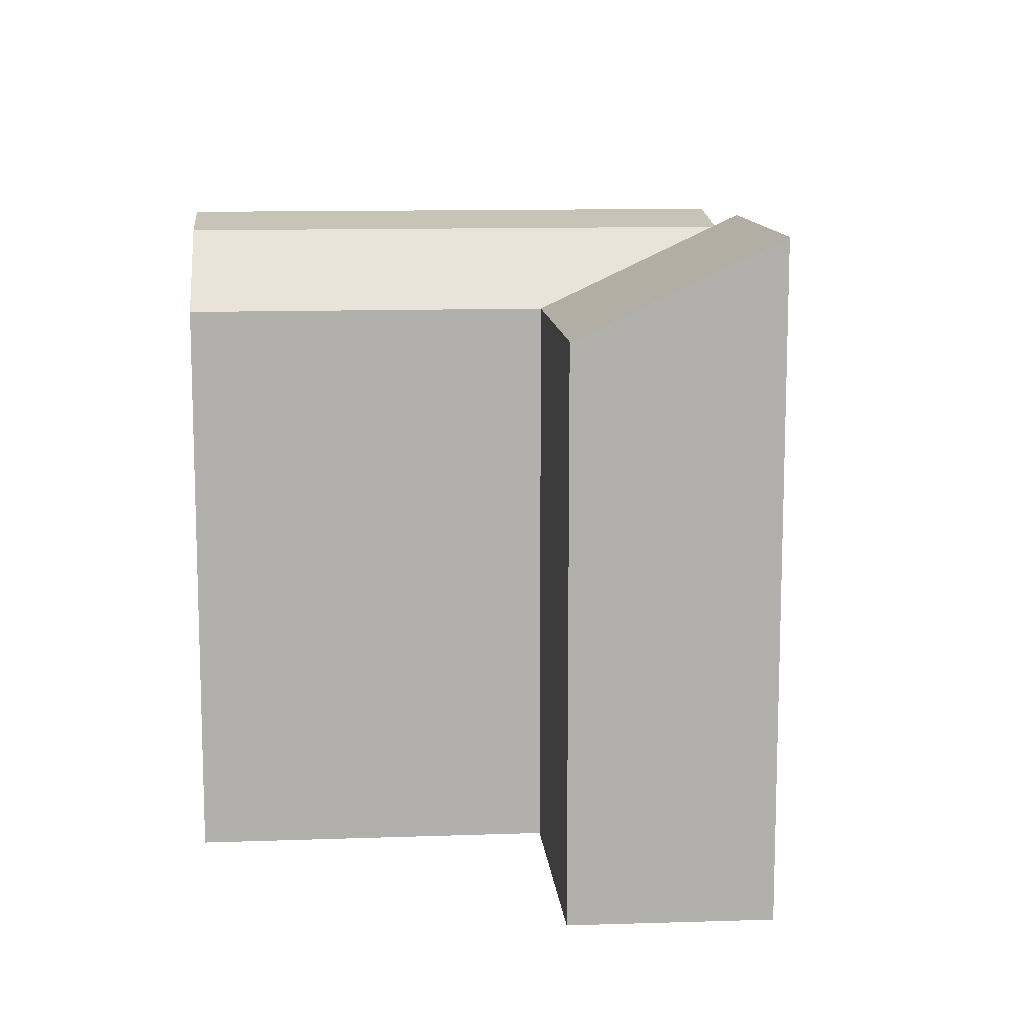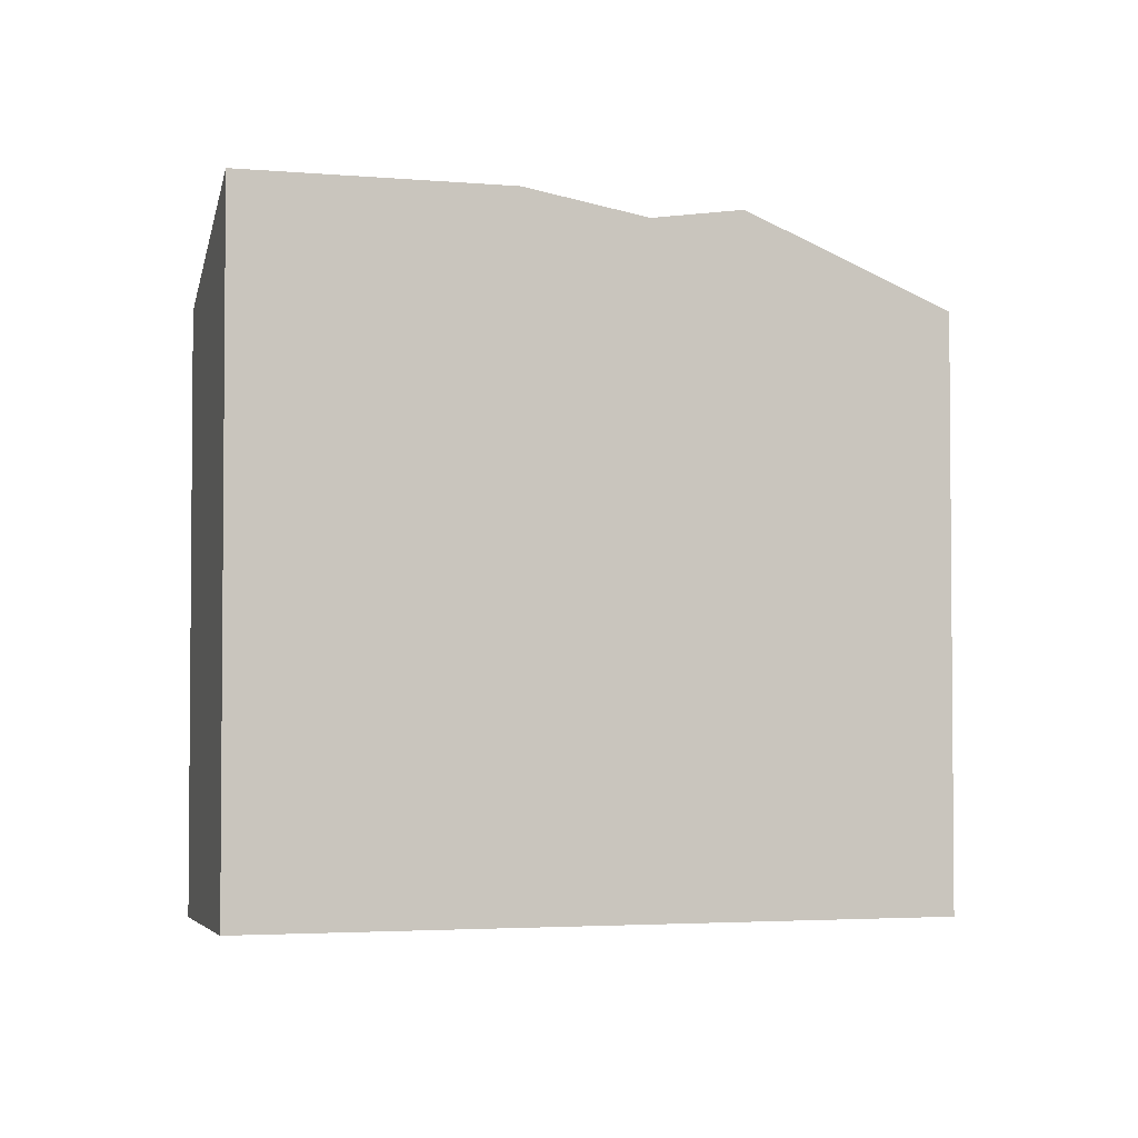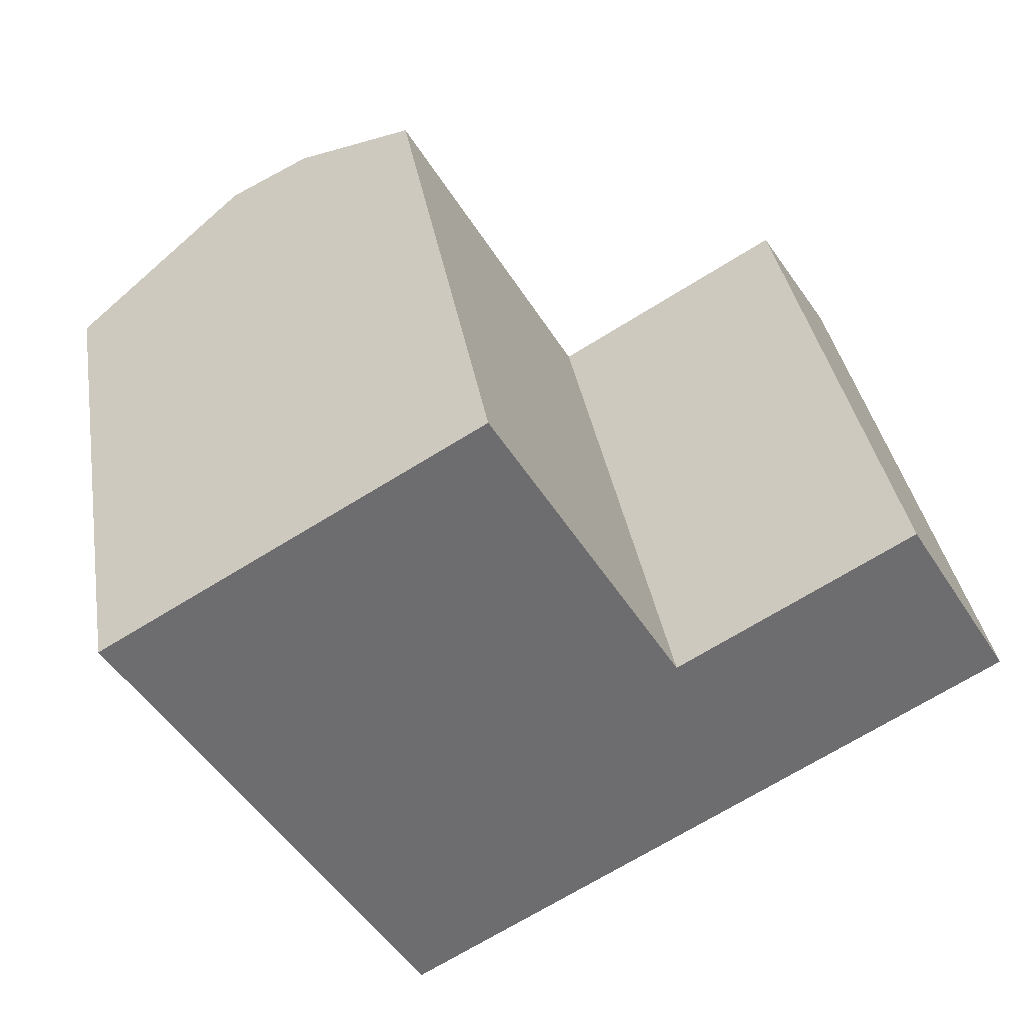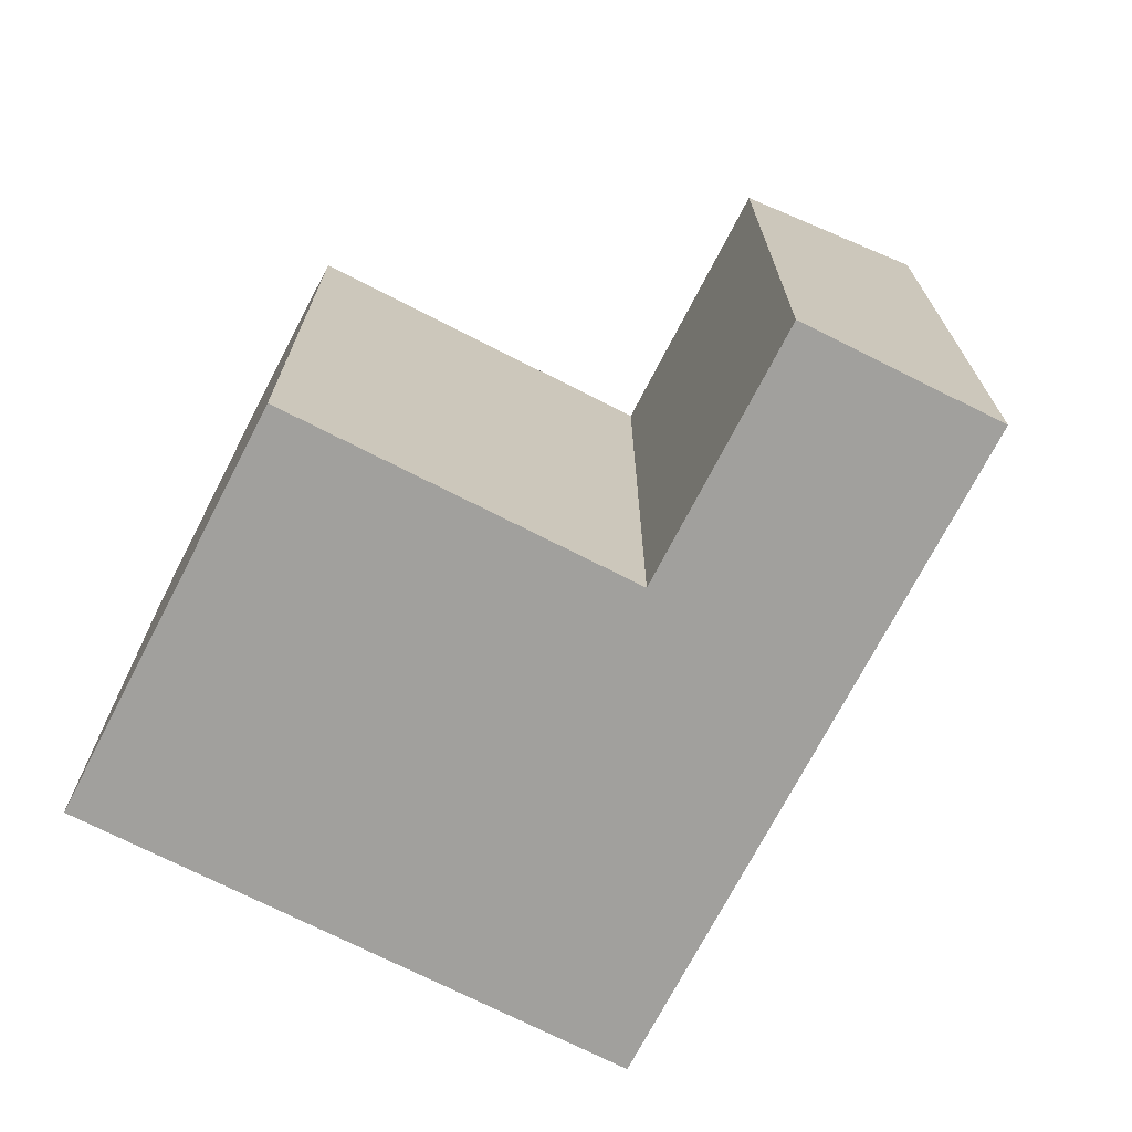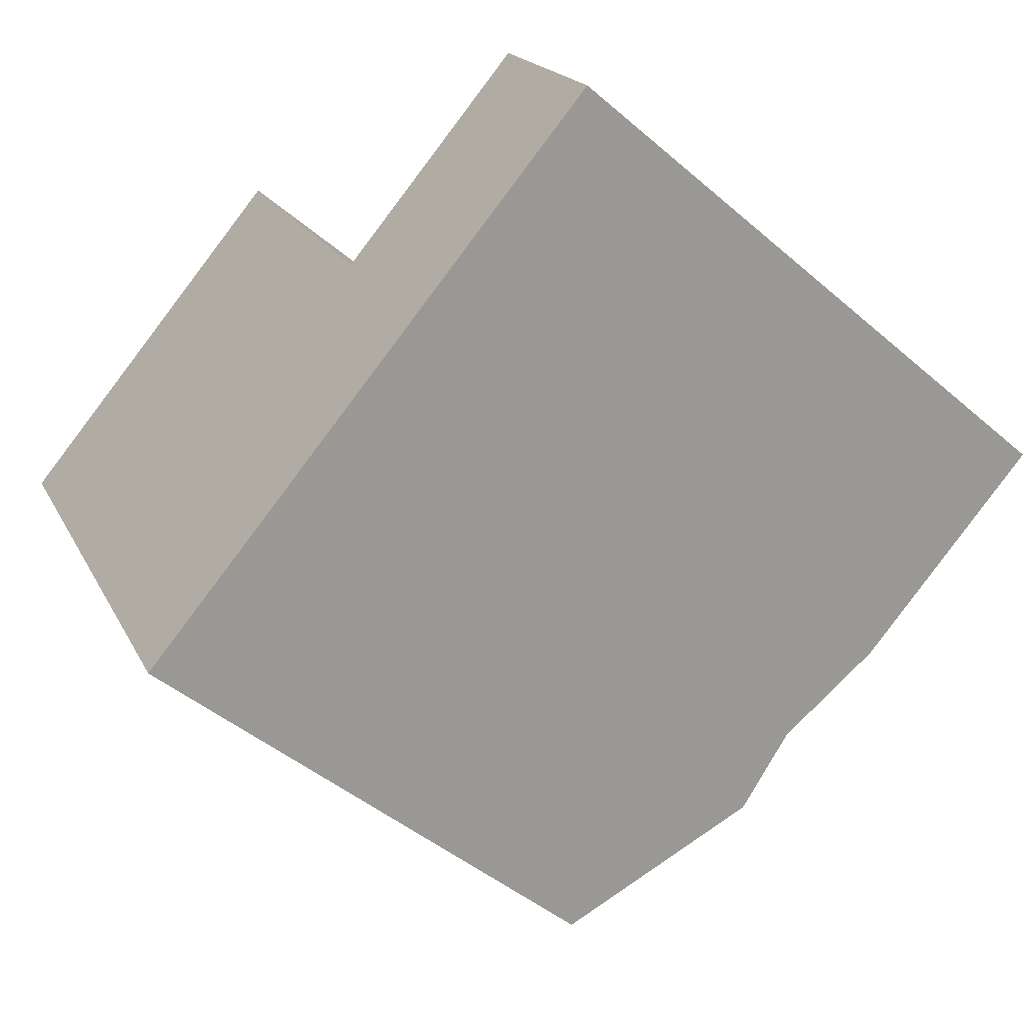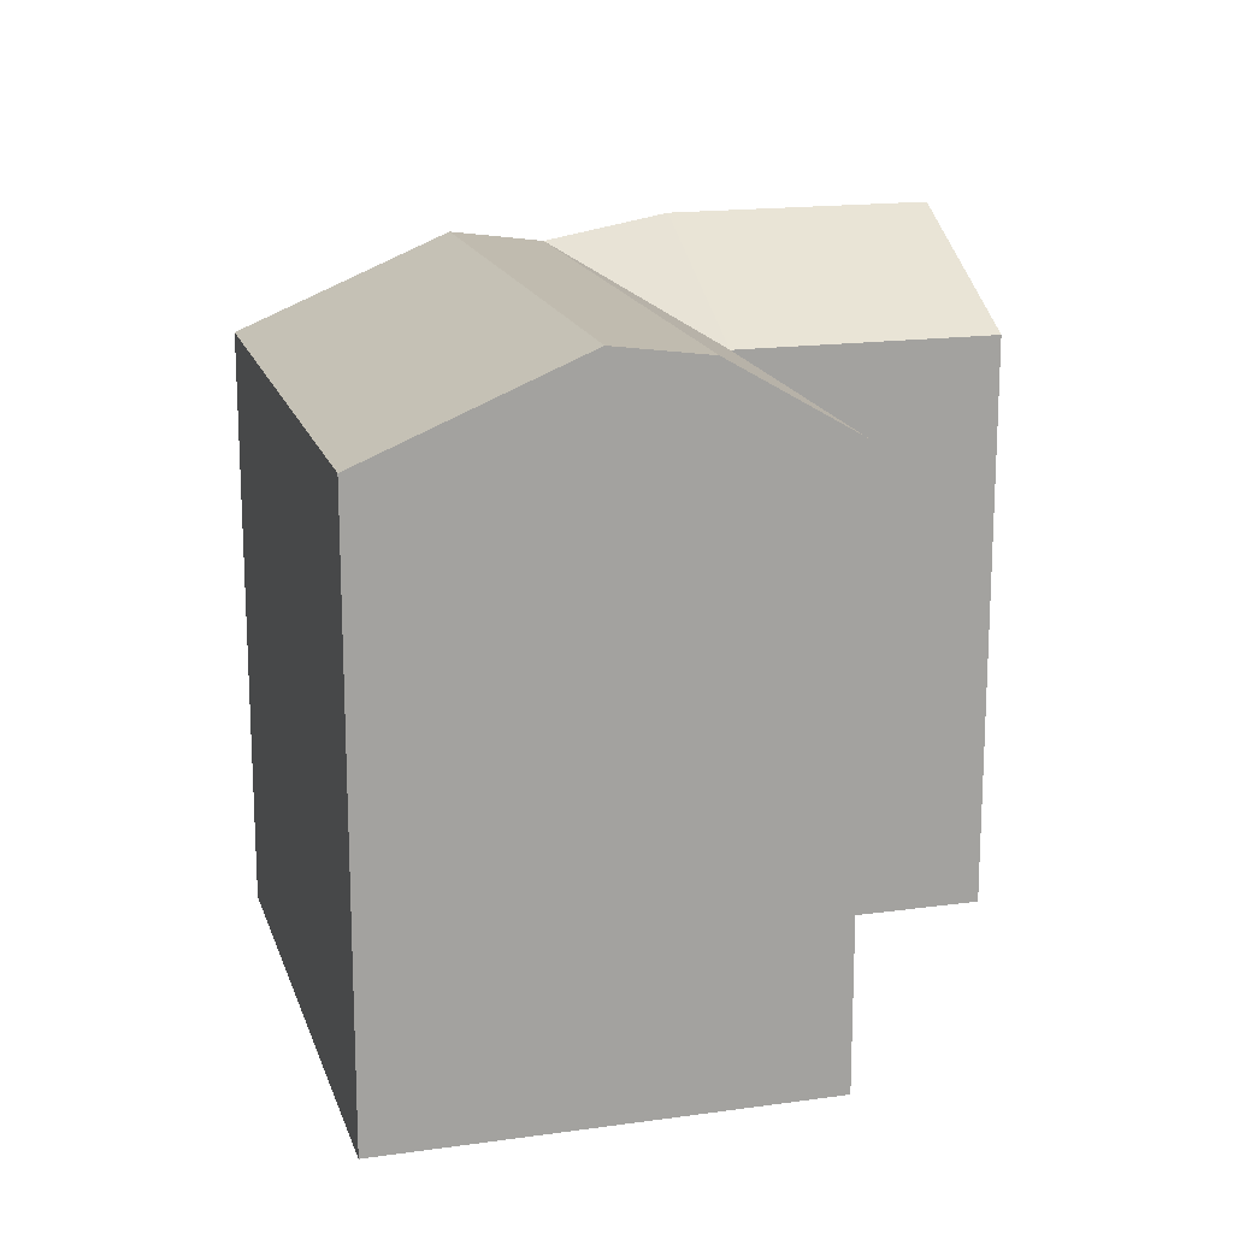
<metadata>
{"format":"obj","ext":"obj","renderer":"f3d","projection":"perspective","resolution":1024,"background":"white","views":[{"elev":11.7,"azim":54.4,"up":"+Y"},{"elev":-3.1,"azim":132.5,"up":"+Y"},{"elev":36.4,"azim":-9.5,"up":"+Z"},{"elev":-71.6,"azim":32.1,"up":"+Y"},{"elev":-46.2,"azim":45.7,"up":"+Z"},{"elev":17.0,"azim":-46.1,"up":"+Y"}]}
</metadata>
<code>
v  19.69 -6.165e-17 1.007
v  16.53 4.184e-16 -6.833
v  22.36 2.073e-16 -3.385
v  13.9 1.478e-16 -2.414
v  7.312 7.52e-16 -12.28
v  4.681 4.814e-16 -7.862
v  9.23 -3.323e-16 5.426
v  0 0 0
v  19.69 14.46 1.006
v  16.53 16.86 -6.833
v  13.9 14.46 -2.415
v  22.36 16.86 -3.386
v  13.83 16.31 -8.428
v  11.2 16.31 -4.01
v  11.83 16.63 -9.609
v  9.202 16.63 -5.191
v  7.312 14.46 -12.28
v  4.681 14.46 -7.862
v  9.23 14.46 5.426
v  6.528 16.31 3.837
v  4.527 16.63 2.661
v  0.0003089 14.46 -0.0004575
g defaultobject
f 1 2 3
f 2 1 4
f 5 4 6
f 4 5 2
f 7 6 4
f 6 7 8
f 9 10 11
f 10 9 12
f 10 13 11
f 13 14 11
f 14 15 16
f 15 14 13
f 16 17 18
f 17 16 15
f 19 14 20
f 14 19 11
f 20 16 21
f 16 20 14
f 21 18 22
f 18 21 16
f 10 3 2
f 3 10 12
f 3 9 1
f 9 3 12
f 1 11 4
f 11 1 9
f 18 5 6
f 5 18 17
f 17 2 5
f 2 17 10
f 10 17 13
f 13 17 15
f 4 19 7
f 19 4 11
f 19 8 7
f 8 19 22
f 22 19 20
f 22 20 21
f 22 6 8
f 6 22 18

</code>
